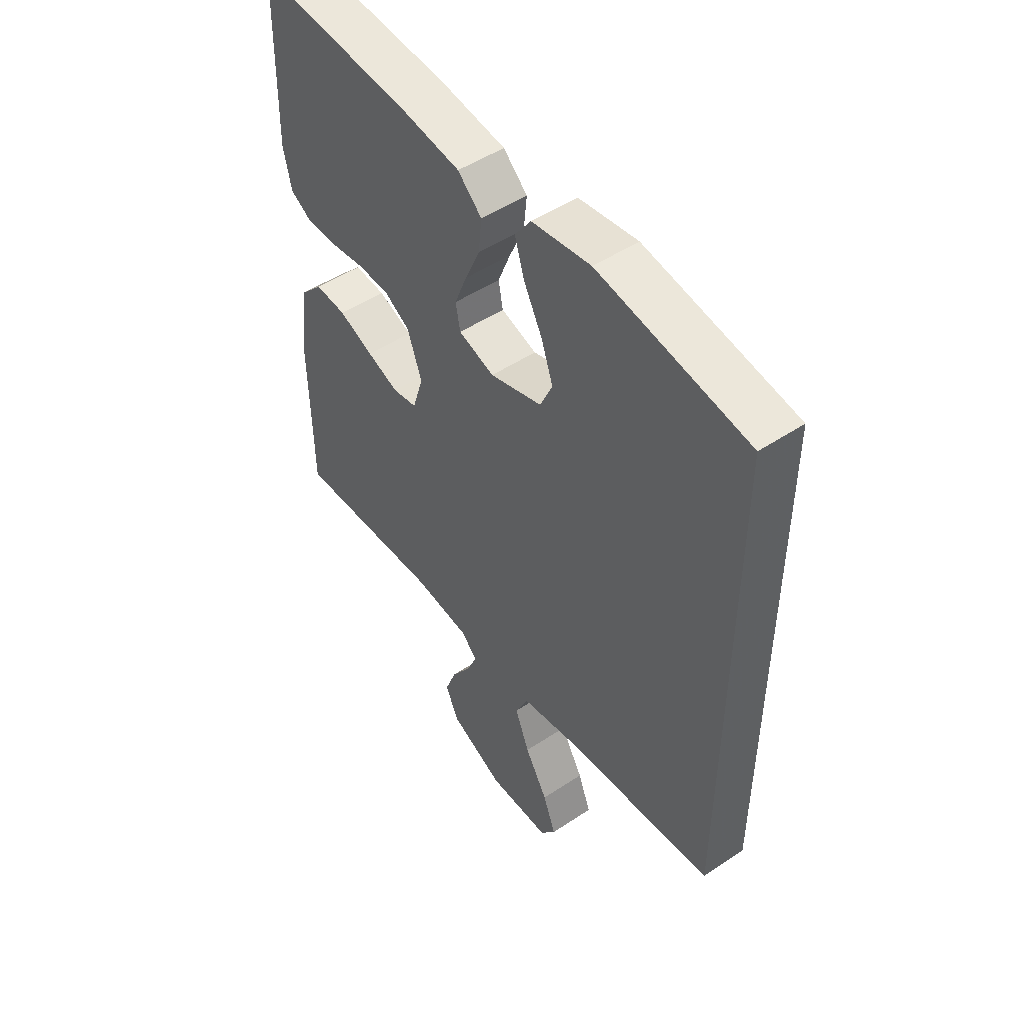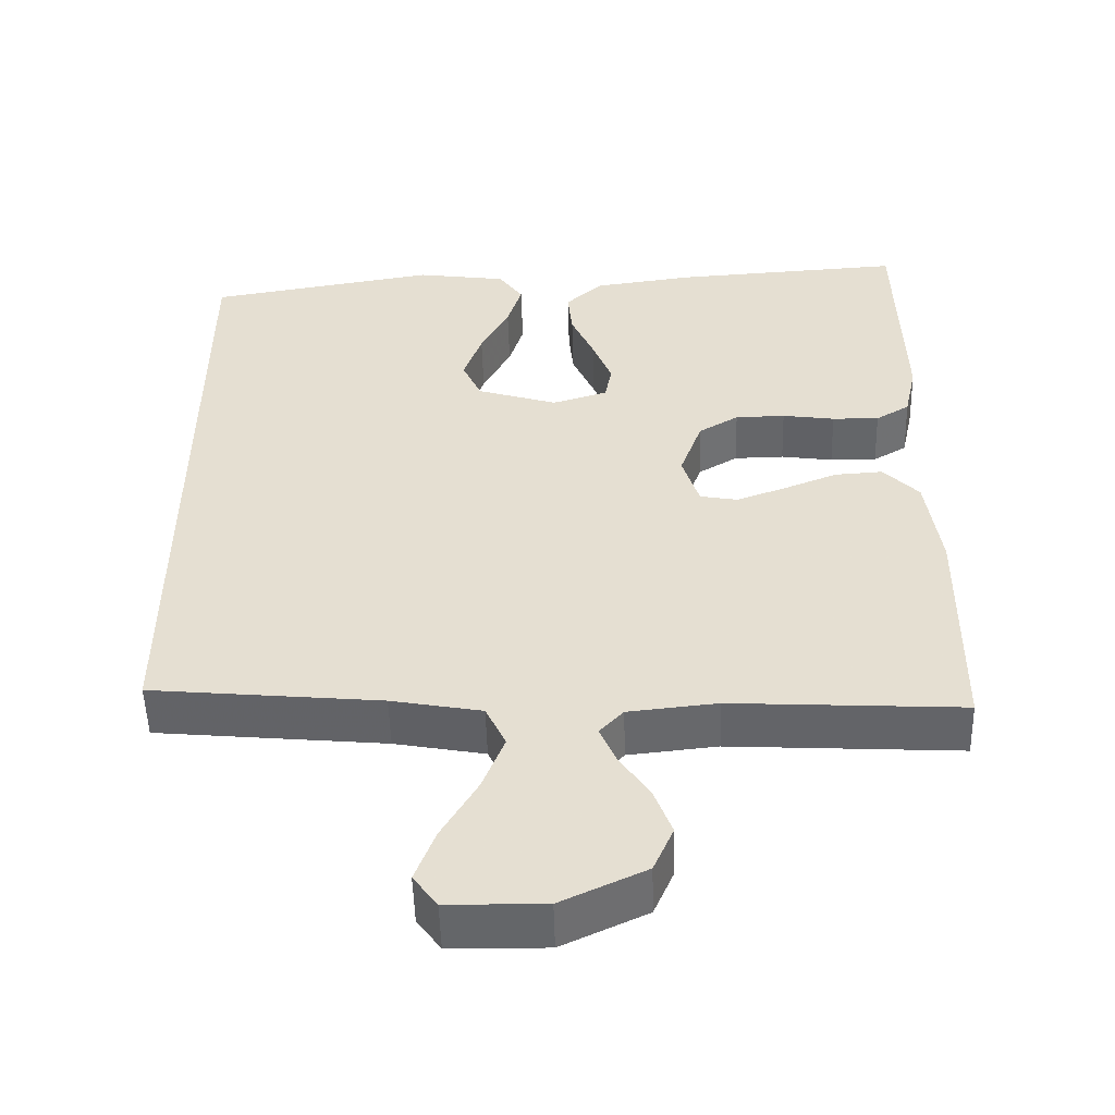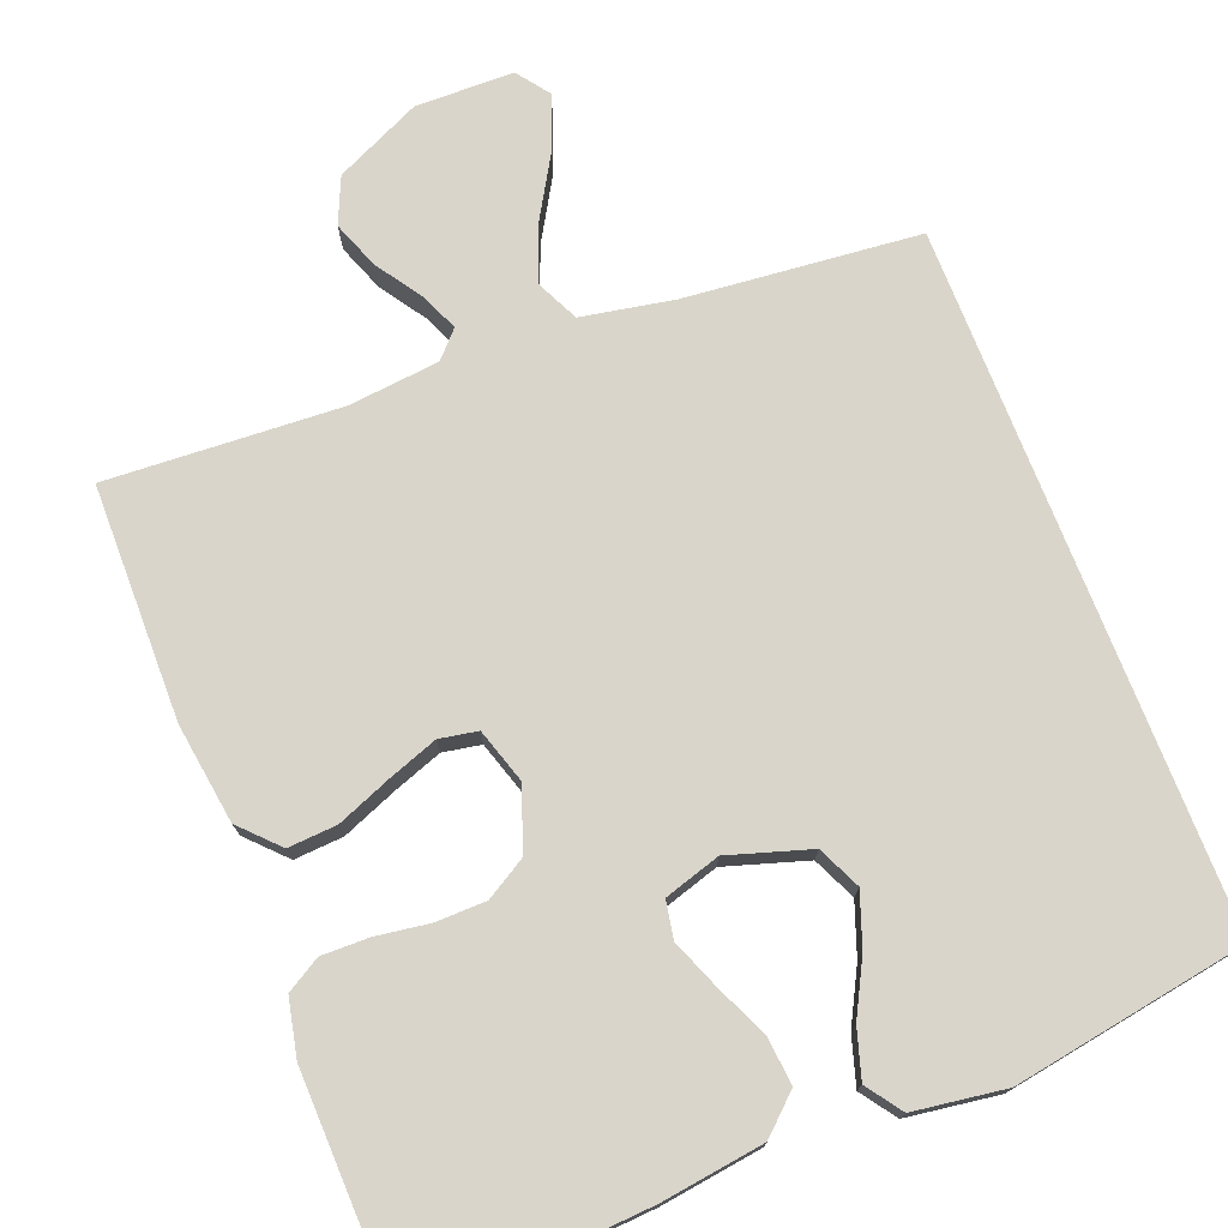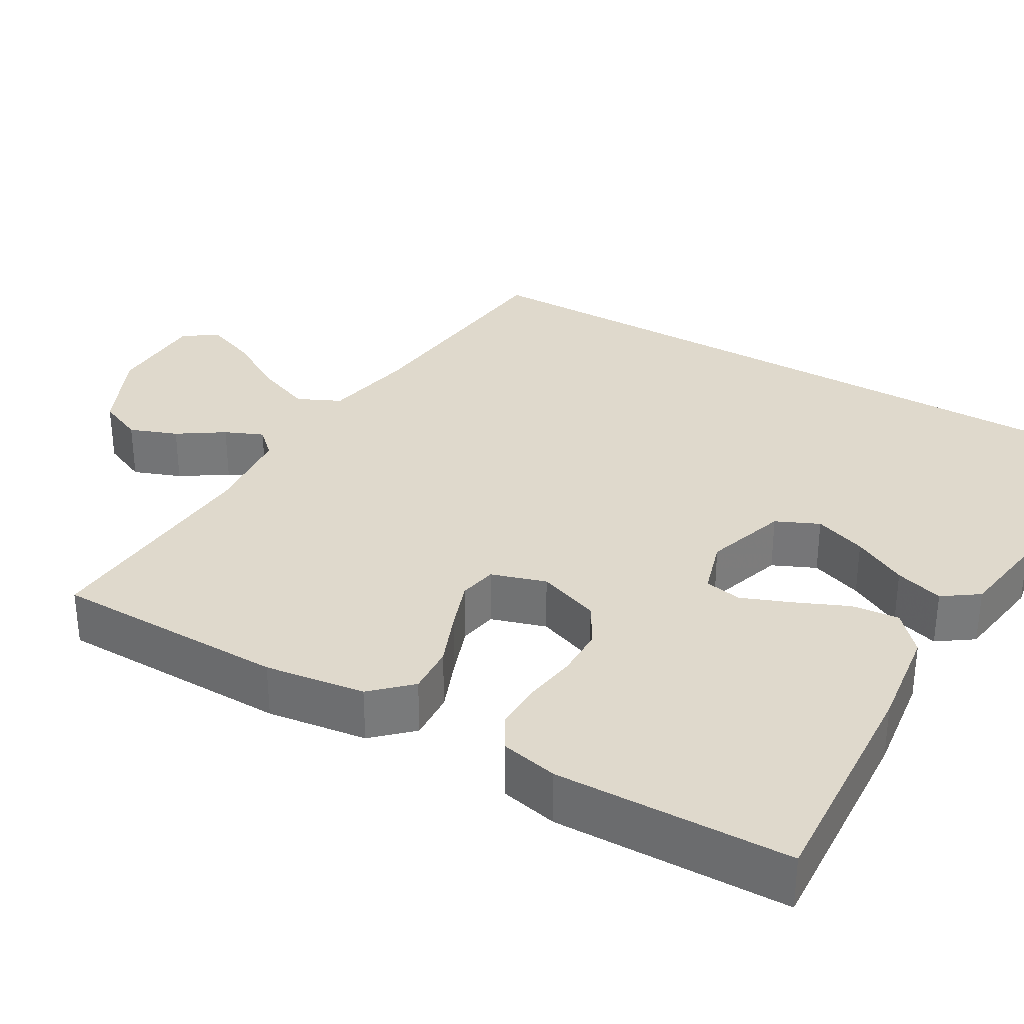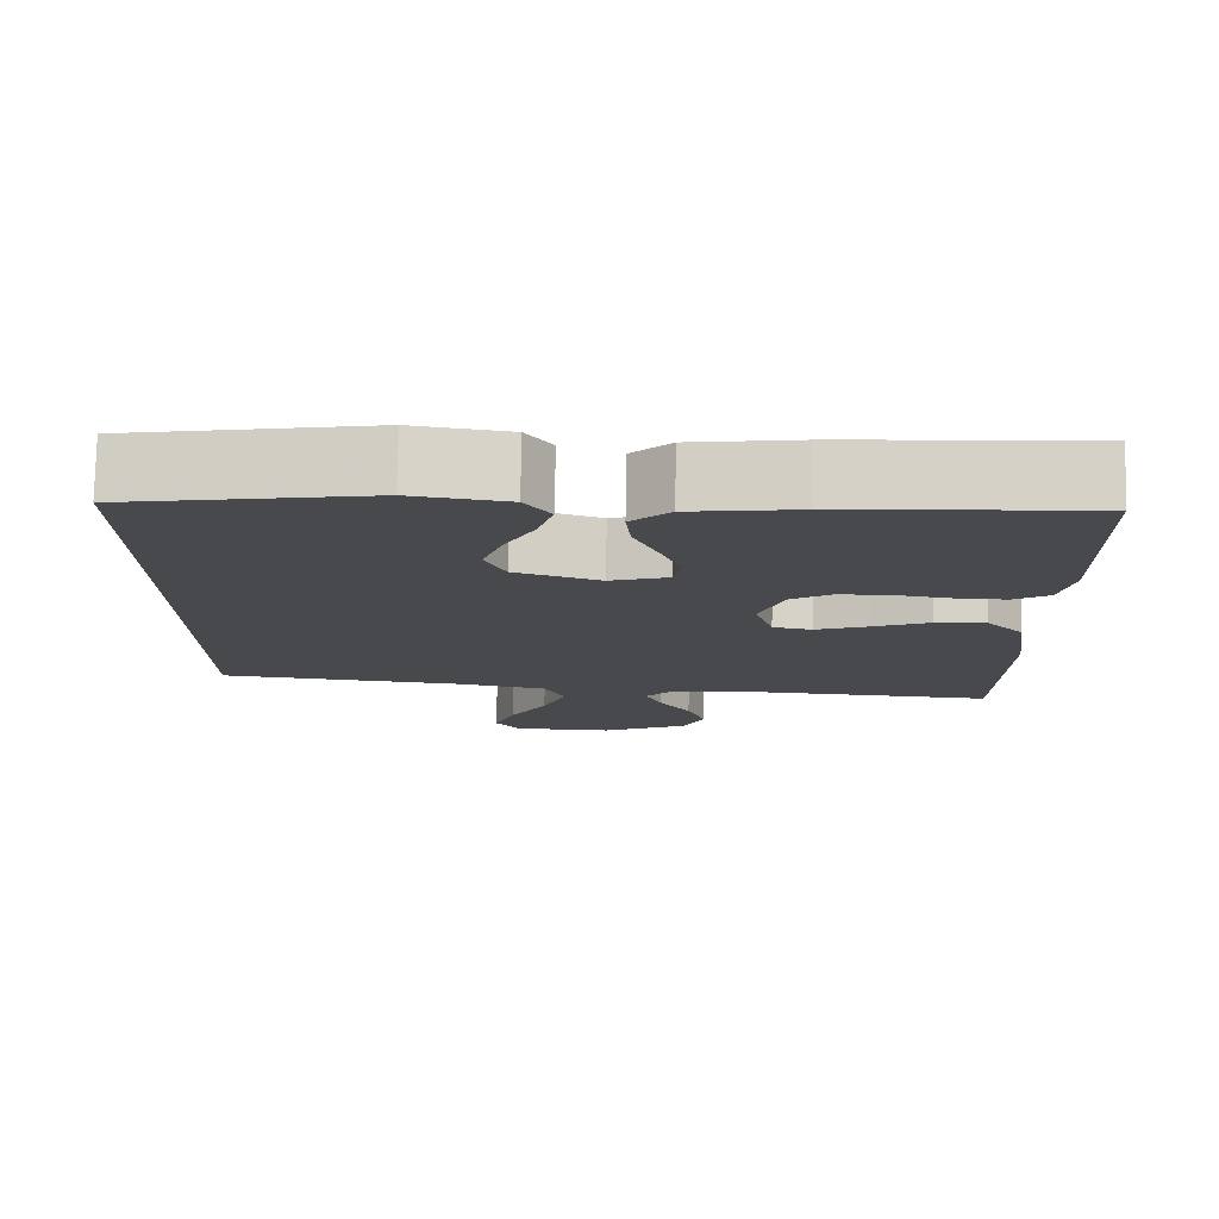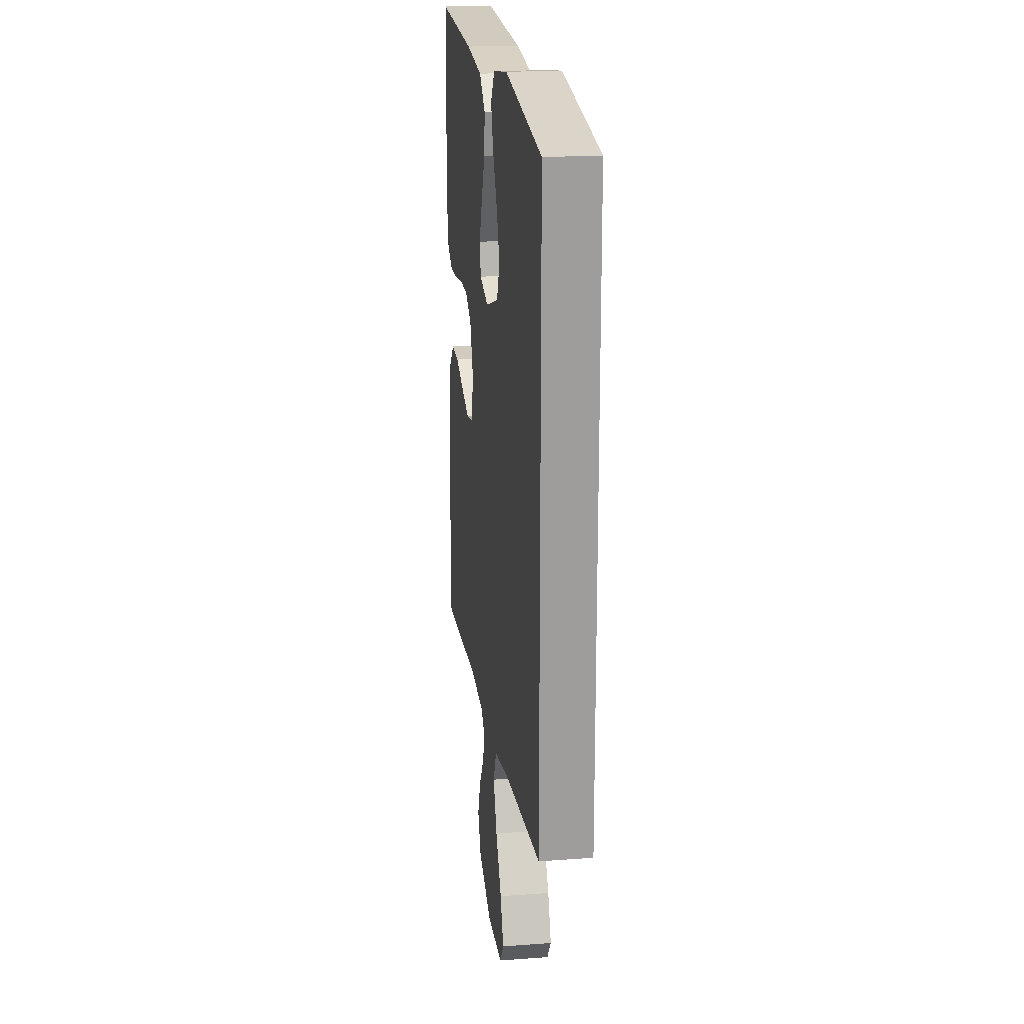
<metadata>
{"format":"obj","ext":"obj","renderer":"f3d","projection":"perspective","resolution":1024,"background":"white","views":[{"elev":49.7,"azim":53.7,"up":"+Z"},{"elev":-51.8,"azim":-178.4,"up":"+Z"},{"elev":74.7,"azim":-21.4,"up":"+Y"},{"elev":32.3,"azim":-59.6,"up":"+Y"},{"elev":77.7,"azim":-178.9,"up":"+Z"},{"elev":19.8,"azim":82.2,"up":"+Z"}]}
</metadata>
<code>
v -0.5 0.07 -0.5
v -0.504 0.07 -0.2
v -0.486 0.07 -0.072
v -0.44 0.07 -0.024
v -0.377 0.07 -0.028
v -0.307 0.07 -0.056
v -0.243 0.07 -0.079
v -0.194 0.07 -0.07
v -0.172 0.07 0
v -0.201 0.07 0.08
v -0.253 0.07 0.111
v -0.318 0.07 0.112
v -0.386 0.07 0.102
v -0.447 0.07 0.101
v -0.491 0.07 0.127
v -0.507 0.07 0.2
v -0.5 0.07 0.5
v -0.2 0.07 0.481
v -0.068 0.07 0.463
v -0.02 0.07 0.419
v -0.026 0.07 0.358
v -0.056 0.07 0.29
v -0.081 0.07 0.227
v -0.072 0.07 0.179
v 0 0.07 0.157
v 0.105 0.07 0.19
v 0.13 0.07 0.245
v 0.106 0.07 0.312
v 0.069 0.07 0.382
v 0.05 0.07 0.444
v 0.082 0.07 0.489
v 0.2 0.07 0.506
v 0.5 0.07 0.456
v 0.5 0.07 -0.437
v 0.2 0.07 -0.466
v 0.082 0.07 -0.488
v 0.056 0.07 -0.543
v 0.085 0.07 -0.616
v 0.131 0.07 -0.694
v 0.157 0.07 -0.762
v 0.126 0.07 -0.804
v 0 0.07 -0.806
v -0.11 0.07 -0.755
v -0.136 0.07 -0.696
v -0.113 0.07 -0.635
v -0.074 0.07 -0.577
v -0.053 0.07 -0.528
v -0.084 0.07 -0.495
v -0.2 0.07 -0.483
v -0.5 0 -0.5
v -0.504 0 -0.2
v -0.486 0 -0.072
v -0.44 0 -0.024
v -0.377 0 -0.028
v -0.307 0 -0.056
v -0.243 0 -0.079
v -0.194 0 -0.07
v -0.172 0 0
v -0.201 0 0.08
v -0.253 0 0.111
v -0.318 0 0.112
v -0.386 0 0.102
v -0.447 0 0.101
v -0.491 0 0.127
v -0.507 0 0.2
v -0.5 0 0.5
v -0.2 0 0.481
v -0.068 0 0.463
v -0.02 0 0.419
v -0.026 0 0.358
v -0.056 0 0.29
v -0.081 0 0.227
v -0.072 0 0.179
v 0 0 0.157
v 0.105 0 0.19
v 0.13 0 0.245
v 0.106 0 0.312
v 0.069 0 0.382
v 0.05 0 0.444
v 0.082 0 0.489
v 0.2 0 0.506
v 0.5 0 0.456
v 0.5 0 -0.437
v 0.2 0 -0.466
v 0.082 0 -0.488
v 0.056 0 -0.543
v 0.085 0 -0.616
v 0.131 0 -0.694
v 0.157 0 -0.762
v 0.126 0 -0.804
v 0 0 -0.806
v -0.11 0 -0.755
v -0.136 0 -0.696
v -0.113 0 -0.635
v -0.074 0 -0.577
v -0.053 0 -0.528
v -0.084 0 -0.495
v -0.2 0 -0.483
f 44 45 46
f 43 44 46
f 42 43 46
f 41 42 46
f 40 41 46
f 39 40 46
f 38 39 46
f 37 38 46 47
f 36 37 47 48
f 32 33 34 35
f 30 31 32
f 29 30 32
f 28 29 32
f 27 28 32
f 27 32 35 36
f 20 21 22
f 19 20 22
f 18 19 22
f 17 18 22
f 16 17 22
f 15 16 22
f 14 15 22
f 13 14 22
f 12 13 22
f 11 12 22 23
f 10 11 23 24
f 4 5 6
f 3 4 6
f 2 3 6
f 1 2 6
f 49 1 6
f 49 6 7
f 36 48 49
f 27 36 49
f 26 27 49
f 25 26 49
f 9 10 24 25
f 8 9 25 49
f 7 8 49
f 95 94 93
f 95 93 92
f 95 92 91
f 95 91 90
f 95 90 89
f 95 89 88
f 95 88 87
f 96 95 87 86
f 97 96 86 85
f 84 83 82 81
f 81 80 79
f 81 79 78
f 81 78 77
f 81 77 76
f 85 84 81 76
f 71 70 69
f 71 69 68
f 71 68 67
f 71 67 66
f 71 66 65
f 71 65 64
f 71 64 63
f 71 63 62
f 71 62 61
f 72 71 61 60
f 73 72 60 59
f 55 54 53
f 55 53 52
f 55 52 51
f 55 51 50
f 55 50 98
f 56 55 98
f 98 97 85
f 98 85 76
f 98 76 75
f 98 75 74
f 74 73 59 58
f 98 74 58 57
f 98 57 56
f 1 50 51 2
f 2 51 52 3
f 3 52 53 4
f 4 53 54 5
f 5 54 55 6
f 6 55 56 7
f 7 56 57 8
f 8 57 58 9
f 9 58 59 10
f 10 59 60 11
f 11 60 61 12
f 12 61 62 13
f 13 62 63 14
f 14 63 64 15
f 15 64 65 16
f 16 65 66 17
f 17 66 67 18
f 18 67 68 19
f 19 68 69 20
f 20 69 70 21
f 21 70 71 22
f 22 71 72 23
f 23 72 73 24
f 24 73 74 25
f 25 74 75 26
f 26 75 76 27
f 27 76 77 28
f 28 77 78 29
f 29 78 79 30
f 30 79 80 31
f 31 80 81 32
f 32 81 82 33
f 33 82 83 34
f 34 83 84 35
f 35 84 85 36
f 36 85 86 37
f 37 86 87 38
f 38 87 88 39
f 39 88 89 40
f 40 89 90 41
f 41 90 91 42
f 42 91 92 43
f 43 92 93 44
f 44 93 94 45
f 45 94 95 46
f 46 95 96 47
f 47 96 97 48
f 48 97 98 49
f 49 98 50 1

</code>
